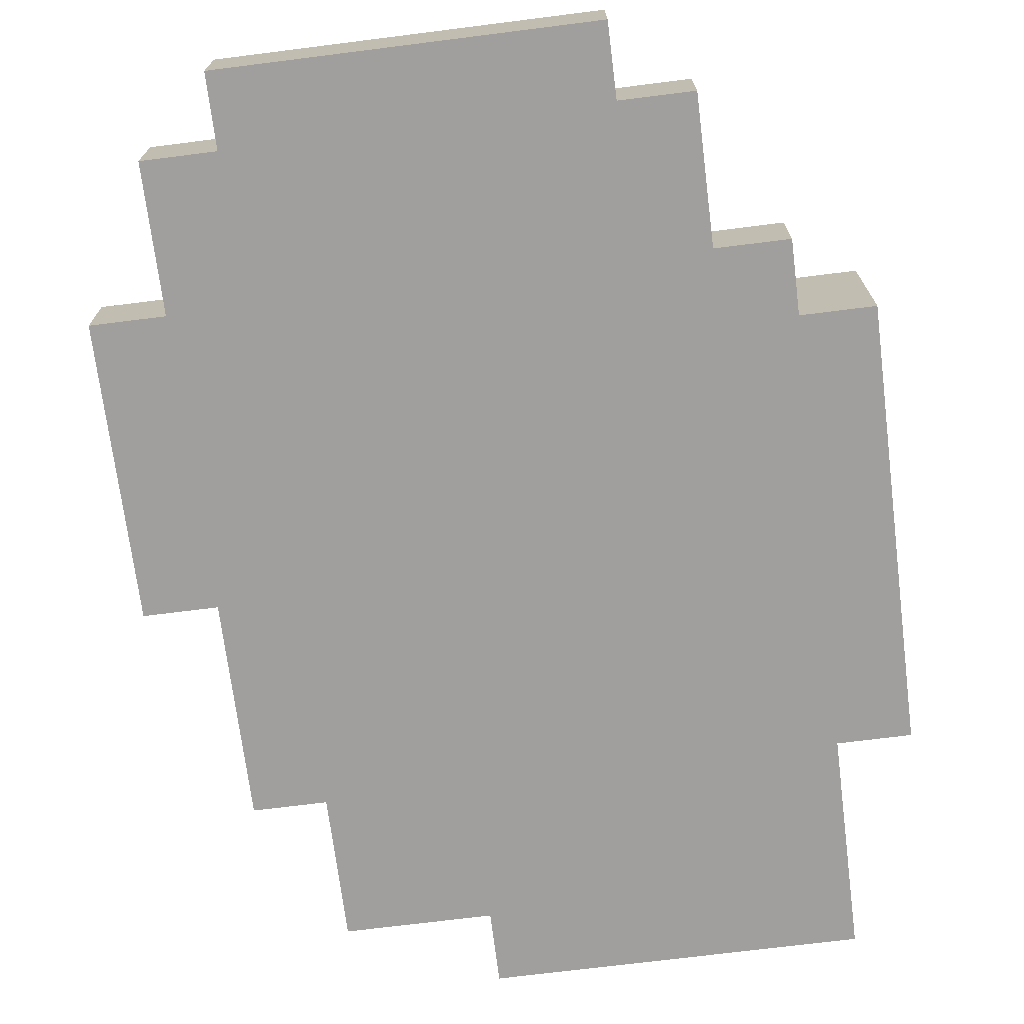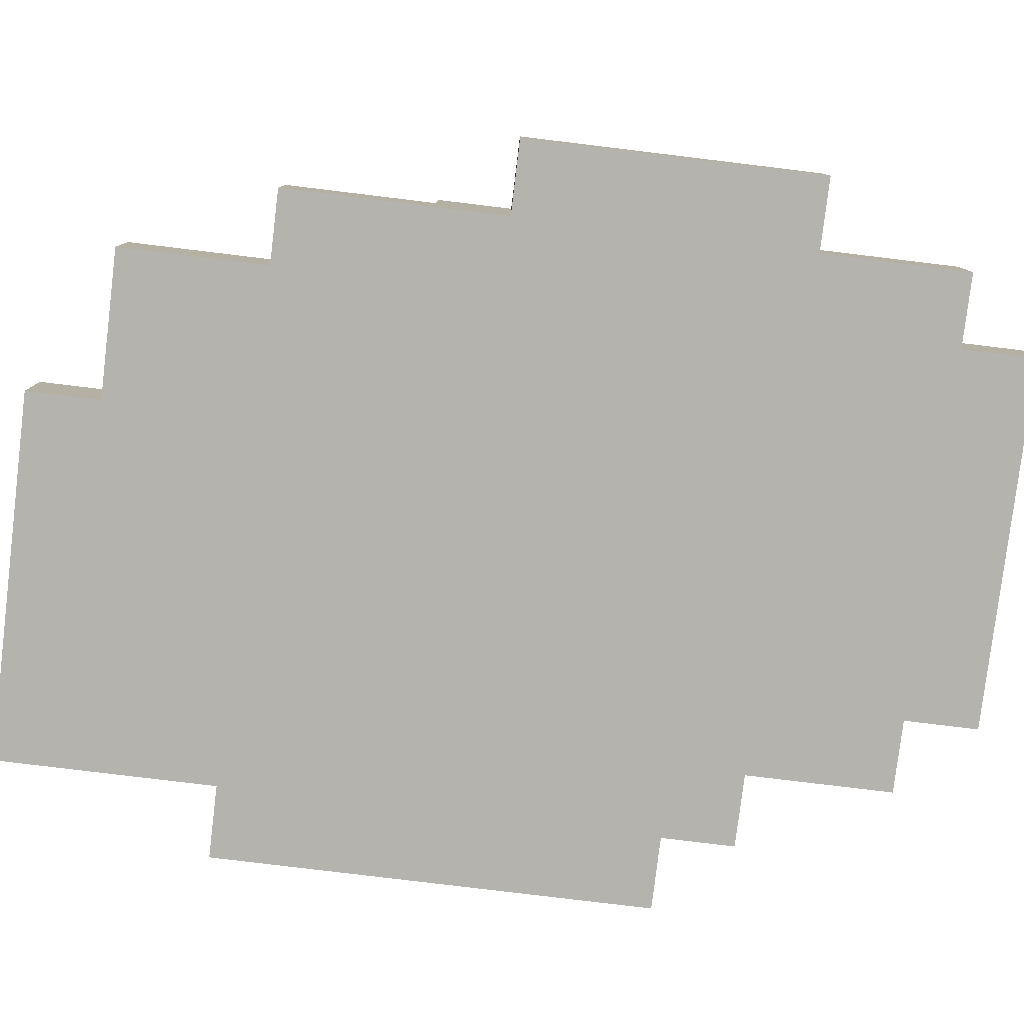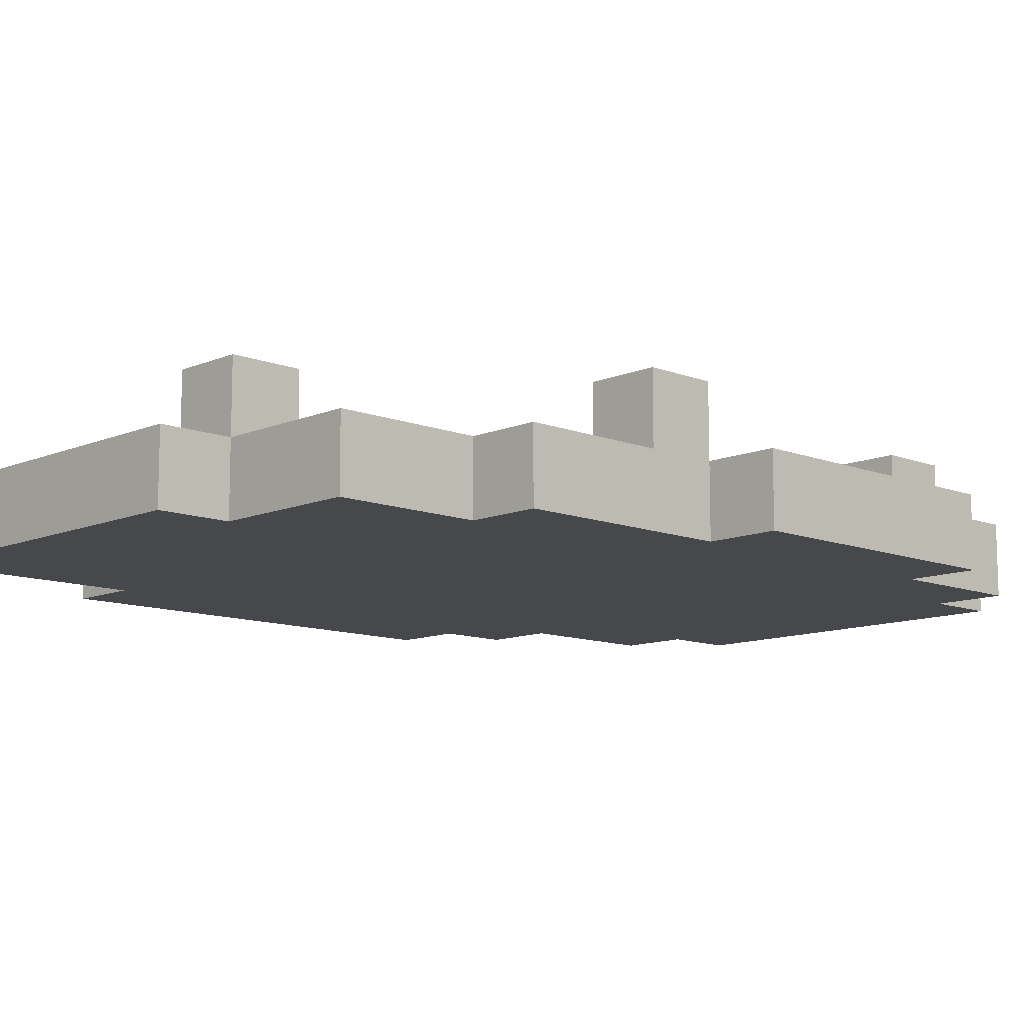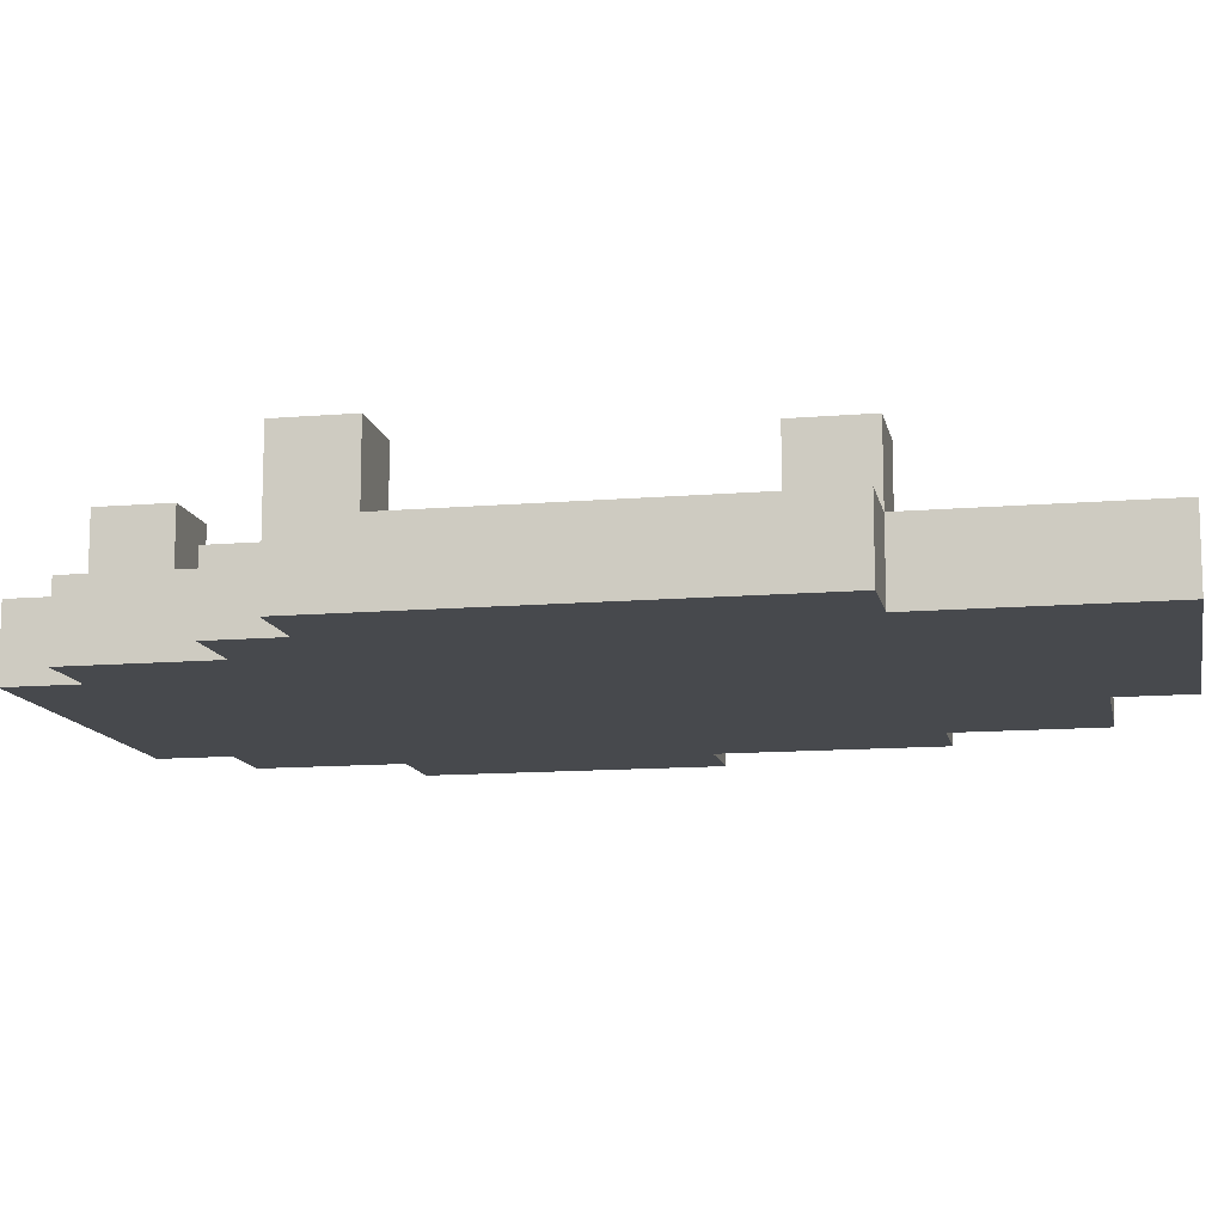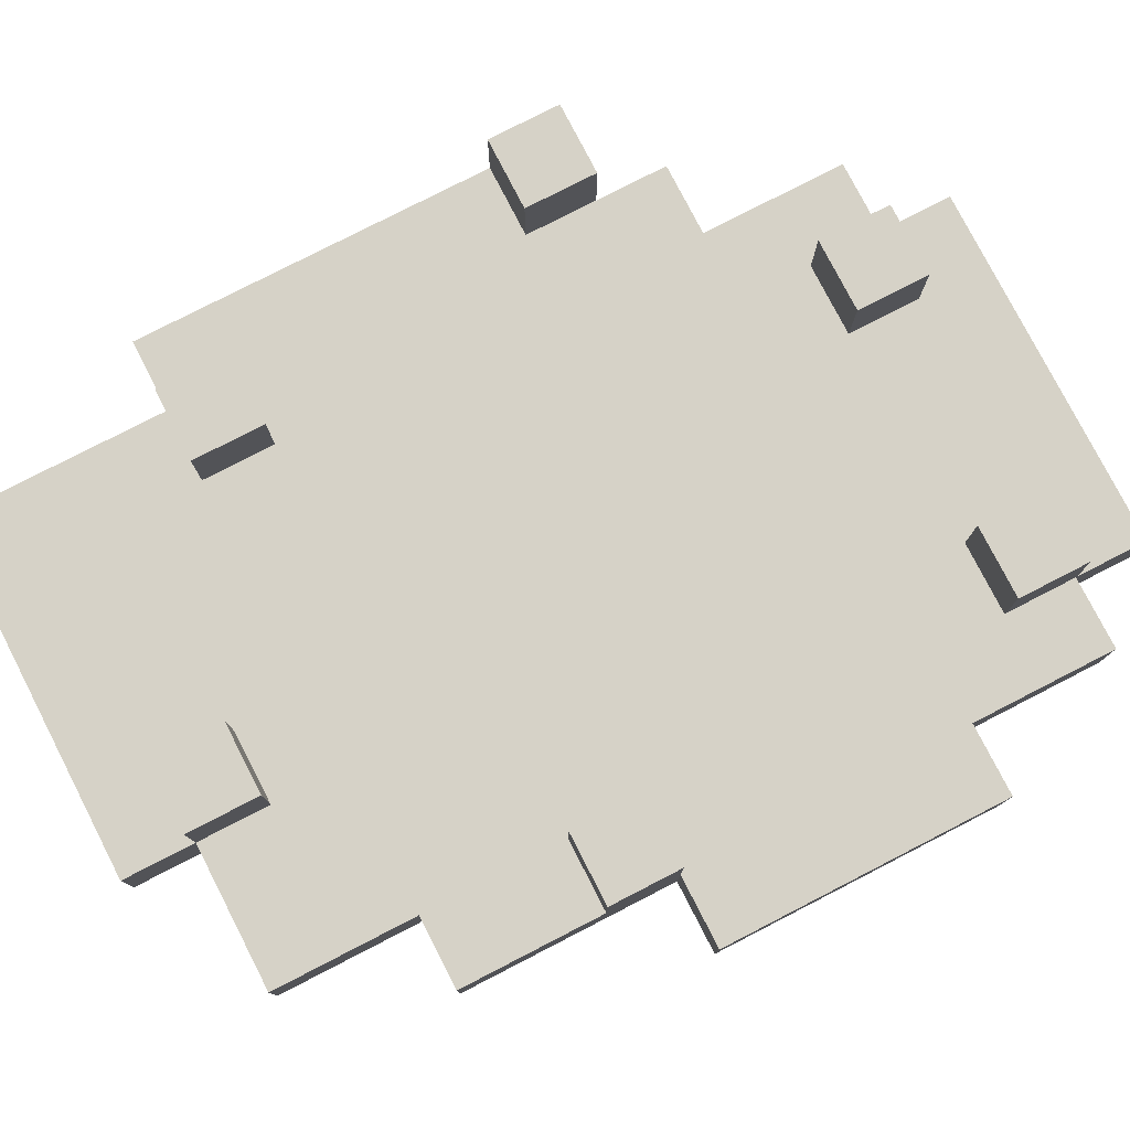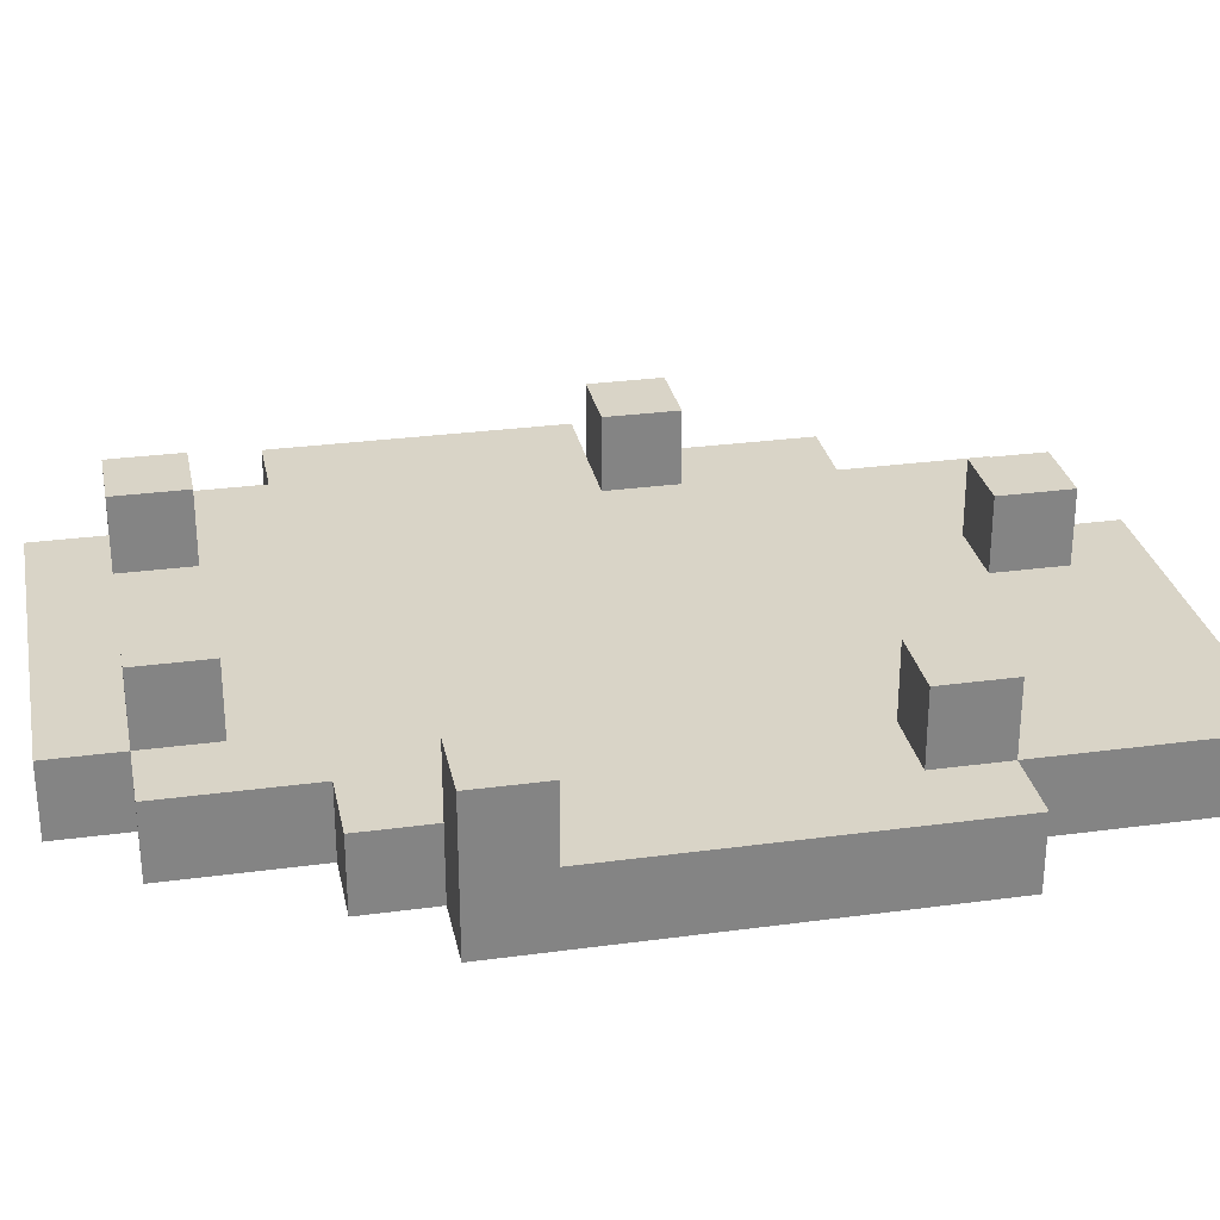
<metadata>
{"format":"obj","ext":"obj","renderer":"f3d","projection":"perspective","resolution":1024,"background":"white","views":[{"elev":-71.3,"azim":-172.8,"up":"+Y"},{"elev":-80.0,"azim":83.1,"up":"+Y"},{"elev":-11.1,"azim":46.2,"up":"+Y"},{"elev":-12.2,"azim":-78.7,"up":"+Y"},{"elev":78.5,"azim":62.8,"up":"+Y"},{"elev":28.8,"azim":-101.4,"up":"+Y"}]}
</metadata>
<code>
o props_lake
v 6.6 0 -14.2
v 6.6 0 -14.8
v 6.6 0.1 -14.2
v 6.6 0.1 -14.7
v 6.6 0.2 -14.7
v 6.6 0.2 -14.8
v 6.7 0 -13.9
v 6.7 0 -14.2
v 6.7 0 -14.8
v 6.7 0 -14.9
v 6.7 0.1 -13.9
v 6.7 0.1 -14.2
v 6.7 0.1 -14.3
v 6.7 0.1 -14.8
v 6.7 0.1 -14.9
v 6.7 0.2 -14.2
v 6.7 0.2 -14.3
v 6.8 0 -14.9
v 6.8 0 -15.1
v 6.8 0.1 -14.9
v 6.8 0.1 -15.1
v 6.9 0 -15.1
v 6.9 0 -15.2
v 6.9 0.1 -15
v 6.9 0.1 -15.1
v 6.9 0.1 -15.2
v 6.9 0.2 -15
v 6.9 0.2 -15.1
v 7.1 0.1 -14
v 7.1 0.1 -14.1
v 7.1 0.2 -14
v 7.1 0.2 -14.1
v 7.3 0.1 -15
v 7.3 0.1 -15.1
v 7.3 0.2 -15
v 7.3 0.2 -15.1
v 7.4 0.1 -14.4
v 7.4 0.1 -14.5
v 7.4 0.2 -14.4
v 7.4 0.2 -14.5
v 6.7 0.1 -14.7
v 6.7 0.1 -14.8
v 6.7 0.2 -14.7
v 6.7 0.2 -14.8
v 6.8 0.1 -14.2
v 6.8 0.1 -14.3
v 6.8 0.2 -14.2
v 6.8 0.2 -14.3
v 7 0.1 -15
v 7 0.1 -15.1
v 7 0.2 -15
v 7 0.2 -15.1
v 7.2 0 -13.9
v 7.2 0 -14
v 7.2 0.1 -13.9
v 7.2 0.1 -14
v 7.2 0.1 -14.1
v 7.2 0.2 -14
v 7.2 0.2 -14.1
v 7.4 0 -14
v 7.4 0 -14.2
v 7.4 0 -15.1
v 7.4 0 -15.2
v 7.4 0.1 -14
v 7.4 0.1 -14.2
v 7.4 0.1 -15
v 7.4 0.1 -15.1
v 7.4 0.1 -15.2
v 7.4 0.2 -15
v 7.4 0.2 -15.1
v 7.5 0 -14.2
v 7.5 0 -14.5
v 7.5 0 -14.9
v 7.5 0 -15.1
v 7.5 0.1 -14.2
v 7.5 0.1 -14.4
v 7.5 0.1 -14.5
v 7.5 0.1 -14.9
v 7.5 0.1 -15.1
v 7.5 0.2 -14.4
v 7.5 0.2 -14.5
v 7.6 0 -14.5
v 7.6 0 -14.9
v 7.6 0.1 -14.5
v 7.6 0.1 -14.9
v 6.7 0 -13.9
v 6.7 0.1 -13.9
v 7.2 0 -13.9
v 7.2 0.1 -13.9
v 7.1 0.1 -14
v 7.1 0.2 -14
v 7.2 0 -14
v 7.2 0.1 -14
v 7.2 0.2 -14
v 7.4 0 -14
v 7.4 0.1 -14
v 6.6 0 -14.2
v 6.6 0.1 -14.2
v 6.7 0 -14.2
v 6.7 0.1 -14.2
v 6.7 0.2 -14.2
v 6.8 0.1 -14.2
v 6.8 0.2 -14.2
v 7.4 0 -14.2
v 7.4 0.1 -14.2
v 7.5 0 -14.2
v 7.5 0.1 -14.2
v 7.4 0.1 -14.4
v 7.4 0.2 -14.4
v 7.5 0.1 -14.4
v 7.5 0.2 -14.4
v 7.5 0 -14.5
v 7.5 0.1 -14.5
v 7.6 0 -14.5
v 7.6 0.1 -14.5
v 6.6 0.1 -14.7
v 6.6 0.2 -14.7
v 6.7 0.1 -14.7
v 6.7 0.2 -14.7
v 6.9 0.1 -15
v 6.9 0.2 -15
v 7 0.1 -15
v 7 0.2 -15
v 7.3 0.1 -15
v 7.3 0.2 -15
v 7.4 0.1 -15
v 7.4 0.2 -15
v 7.1 0.1 -14.1
v 7.1 0.2 -14.1
v 7.2 0.1 -14.1
v 7.2 0.2 -14.1
v 6.7 0.1 -14.3
v 6.7 0.2 -14.3
v 6.8 0.1 -14.3
v 6.8 0.2 -14.3
v 7.4 0.1 -14.5
v 7.4 0.2 -14.5
v 7.5 0.1 -14.5
v 7.5 0.2 -14.5
v 6.6 0 -14.8
v 6.6 0.2 -14.8
v 6.7 0 -14.8
v 6.7 0.1 -14.8
v 6.7 0.2 -14.8
v 6.7 0 -14.9
v 6.7 0.1 -14.9
v 6.8 0 -14.9
v 6.8 0.1 -14.9
v 7.5 0 -14.9
v 7.5 0.1 -14.9
v 7.6 0 -14.9
v 7.6 0.1 -14.9
v 6.8 0 -15.1
v 6.8 0.1 -15.1
v 6.9 0 -15.1
v 6.9 0.1 -15.1
v 6.9 0.2 -15.1
v 7 0.1 -15.1
v 7 0.2 -15.1
v 7.3 0.1 -15.1
v 7.3 0.2 -15.1
v 7.4 0 -15.1
v 7.4 0.1 -15.1
v 7.4 0.2 -15.1
v 7.5 0 -15.1
v 7.5 0.1 -15.1
v 6.9 0 -15.2
v 6.9 0.1 -15.2
v 7.4 0 -15.2
v 7.4 0.1 -15.2
v 6.7 0 -13.9
v 7.2 0 -13.9
v 6.8 0 -14
v 7.1 0 -14
v 7.2 0 -14
v 7.4 0 -14
v 7.1 0 -14.1
v 7.3 0 -14.1
v 6.6 0 -14.2
v 6.7 0 -14.2
v 7.4 0 -14.2
v 7.5 0 -14.2
v 6.7 0 -14.3
v 6.8 0 -14.3
v 7.3 0 -14.3
v 7.4 0 -14.3
v 7.5 0 -14.5
v 7.6 0 -14.5
v 7.4 0 -14.6
v 7.5 0 -14.6
v 6.7 0 -14.7
v 6.8 0 -14.7
v 6.6 0 -14.8
v 6.7 0 -14.8
v 7.4 0 -14.8
v 7.5 0 -14.8
v 6.7 0 -14.9
v 6.8 0 -14.9
v 6.9 0 -14.9
v 7.5 0 -14.9
v 7.6 0 -14.9
v 6.9 0 -15
v 7 0 -15
v 7.3 0 -15
v 7.4 0 -15
v 6.8 0 -15.1
v 6.9 0 -15.1
v 7 0 -15.1
v 7.3 0 -15.1
v 7.4 0 -15.1
v 7.5 0 -15.1
v 6.9 0 -15.2
v 7.4 0 -15.2
v 6.7 0.1 -13.9
v 7.2 0.1 -13.9
v 6.8 0.1 -14
v 7.1 0.1 -14
v 7.2 0.1 -14
v 7.4 0.1 -14
v 7.1 0.1 -14.1
v 7.2 0.1 -14.1
v 7.3 0.1 -14.1
v 6.6 0.1 -14.2
v 6.7 0.1 -14.2
v 6.8 0.1 -14.2
v 7.4 0.1 -14.2
v 7.5 0.1 -14.2
v 6.7 0.1 -14.3
v 6.8 0.1 -14.3
v 7.3 0.1 -14.3
v 7.4 0.1 -14.3
v 7.4 0.1 -14.4
v 7.5 0.1 -14.4
v 7.4 0.1 -14.5
v 7.5 0.1 -14.5
v 7.6 0.1 -14.5
v 7.4 0.1 -14.6
v 7.5 0.1 -14.6
v 6.6 0.1 -14.7
v 6.7 0.1 -14.7
v 6.8 0.1 -14.7
v 6.7 0.1 -14.8
v 7.4 0.1 -14.8
v 7.5 0.1 -14.8
v 6.7 0.1 -14.9
v 6.8 0.1 -14.9
v 6.9 0.1 -14.9
v 7.5 0.1 -14.9
v 7.6 0.1 -14.9
v 6.9 0.1 -15
v 7 0.1 -15
v 7.3 0.1 -15
v 7.4 0.1 -15
v 6.8 0.1 -15.1
v 6.9 0.1 -15.1
v 7 0.1 -15.1
v 7.3 0.1 -15.1
v 7.4 0.1 -15.1
v 7.5 0.1 -15.1
v 6.9 0.1 -15.2
v 7.4 0.1 -15.2
v 7.1 0.2 -14
v 7.2 0.2 -14
v 7.1 0.2 -14.1
v 7.2 0.2 -14.1
v 6.7 0.2 -14.2
v 6.8 0.2 -14.2
v 6.7 0.2 -14.3
v 6.8 0.2 -14.3
v 7.4 0.2 -14.4
v 7.5 0.2 -14.4
v 7.4 0.2 -14.5
v 7.5 0.2 -14.5
v 6.6 0.2 -14.7
v 6.7 0.2 -14.7
v 6.6 0.2 -14.8
v 6.7 0.2 -14.8
v 6.9 0.2 -15
v 7 0.2 -15
v 7.3 0.2 -15
v 7.4 0.2 -15
v 6.9 0.2 -15.1
v 7 0.2 -15.1
v 7.3 0.2 -15.1
v 7.4 0.2 -15.1
f 3 2 1
f 4 2 3
f 5 2 4
f 6 2 5
f 11 8 7
f 12 8 11
f 14 10 9
f 15 10 14
f 16 13 12
f 17 13 16
f 20 19 18
f 21 19 20
f 25 23 22
f 26 23 25
f 27 25 24
f 28 25 27
f 31 30 29
f 32 30 31
f 35 34 33
f 36 34 35
f 39 38 37
f 40 38 39
f 41 42 43
f 43 42 44
f 45 46 47
f 47 46 48
f 49 50 51
f 51 50 52
f 53 54 55
f 55 54 56
f 56 57 58
f 58 57 59
f 60 61 64
f 64 61 65
f 62 63 67
f 67 63 68
f 66 67 69
f 69 67 70
f 71 72 75
f 75 72 76
f 76 72 77
f 73 74 78
f 78 74 79
f 76 77 80
f 80 77 81
f 82 83 84
f 84 83 85
f 88 87 86
f 89 87 88
f 93 91 90
f 94 91 93
f 95 93 92
f 96 93 95
f 99 98 97
f 100 98 99
f 102 101 100
f 103 101 102
f 106 105 104
f 107 105 106
f 110 109 108
f 111 109 110
f 114 113 112
f 115 113 114
f 118 117 116
f 119 117 118
f 122 121 120
f 123 121 122
f 126 125 124
f 127 125 126
f 128 129 130
f 130 129 131
f 132 133 134
f 134 133 135
f 136 137 138
f 138 137 139
f 140 141 142
f 142 141 143
f 143 141 144
f 145 146 147
f 147 146 148
f 149 150 151
f 151 150 152
f 153 154 155
f 155 154 156
f 156 157 158
f 158 157 159
f 160 161 163
f 163 161 164
f 162 163 165
f 165 163 166
f 167 168 169
f 169 168 170
f 173 172 171
f 174 172 173
f 175 172 174
f 177 174 173
f 177 176 175
f 177 175 174
f 178 176 177
f 180 173 171
f 181 176 178
f 183 180 179
f 183 173 180
f 184 177 173
f 184 173 183
f 184 178 177
f 185 182 181
f 185 178 184
f 185 181 178
f 186 182 185
f 187 182 186
f 189 184 183
f 189 188 187
f 189 187 186
f 189 186 185
f 189 185 184
f 190 188 189
f 191 183 179
f 191 189 183
f 191 190 189
f 192 190 191
f 193 191 179
f 193 192 191
f 194 192 193
f 195 190 192
f 196 188 190
f 196 190 195
f 197 192 194
f 198 195 192
f 198 192 197
f 199 195 198
f 200 188 196
f 200 196 195
f 201 188 200
f 202 195 199
f 202 199 198
f 203 195 202
f 204 195 203
f 205 200 195
f 205 195 204
f 206 202 198
f 206 203 202
f 207 203 206
f 208 204 203
f 208 203 207
f 209 205 204
f 209 204 208
f 210 200 205
f 210 205 209
f 211 200 210
f 212 209 208
f 212 210 209
f 212 208 207
f 213 210 212
f 214 215 216
f 216 215 217
f 217 215 218
f 216 217 220
f 218 219 221
f 221 219 222
f 214 216 224
f 216 220 225
f 220 221 225
f 224 216 225
f 221 222 225
f 222 219 226
f 223 224 228
f 225 222 229
f 226 227 230
f 222 226 230
f 229 222 230
f 230 227 231
f 228 229 232
f 231 227 232
f 230 231 232
f 229 230 232
f 232 227 233
f 228 232 234
f 234 235 237
f 235 236 237
f 228 234 237
f 237 236 238
f 223 228 239
f 228 237 240
f 239 228 240
f 237 238 240
f 240 238 241
f 240 241 242
f 241 238 243
f 238 236 244
f 243 238 244
f 242 241 245
f 241 243 246
f 245 241 246
f 246 243 247
f 244 236 248
f 243 244 248
f 248 236 249
f 247 243 250
f 246 247 250
f 250 243 251
f 251 243 252
f 243 248 253
f 252 243 253
f 246 250 254
f 254 250 255
f 251 252 256
f 256 252 257
f 253 248 258
f 258 248 259
f 256 257 260
f 257 258 260
f 255 256 260
f 260 258 261
f 262 263 264
f 264 263 265
f 266 267 268
f 268 267 269
f 270 271 272
f 272 271 273
f 274 275 276
f 276 275 277
f 278 279 282
f 282 279 283
f 280 281 284
f 284 281 285

</code>
